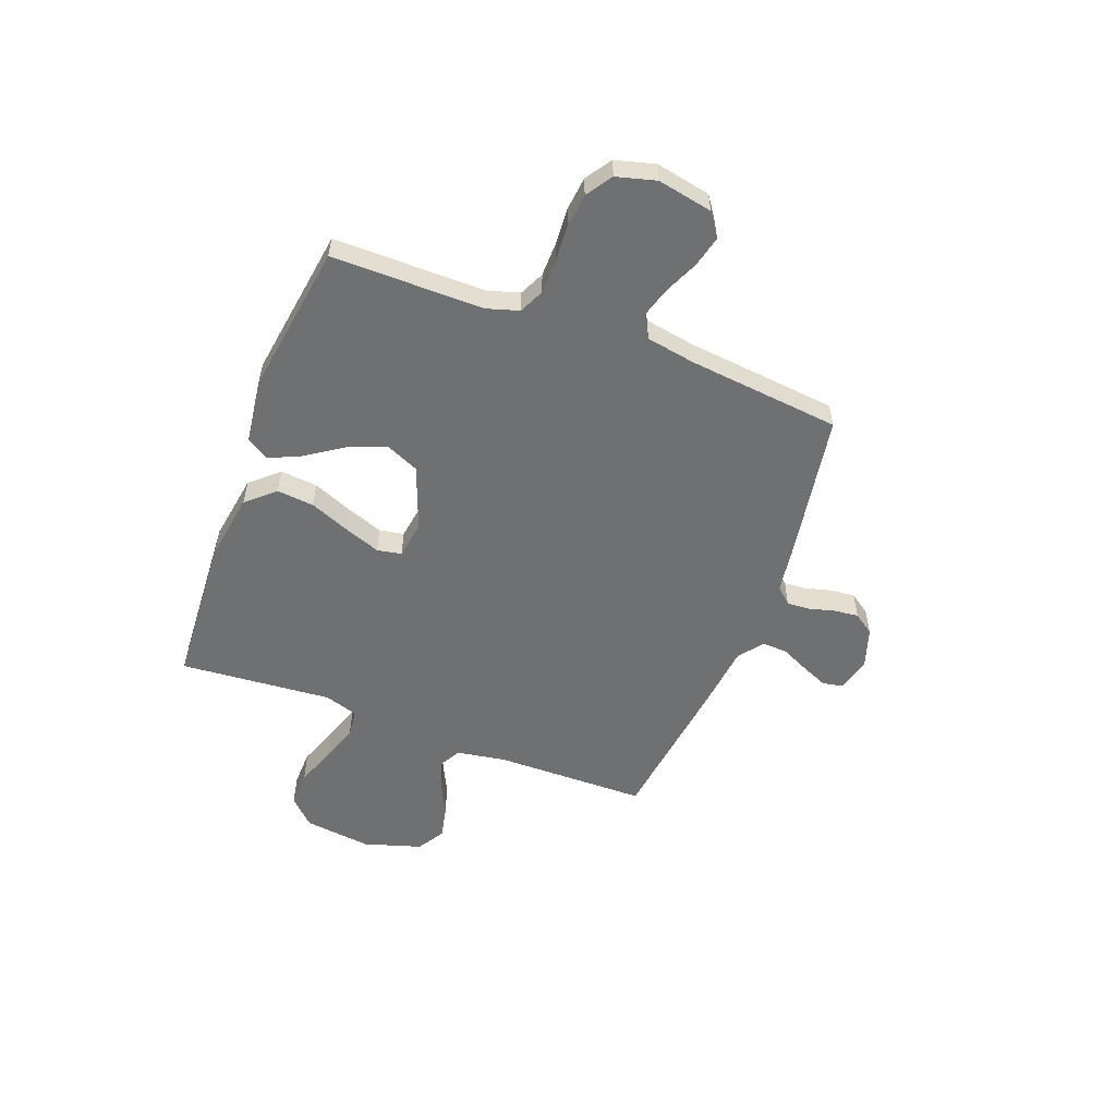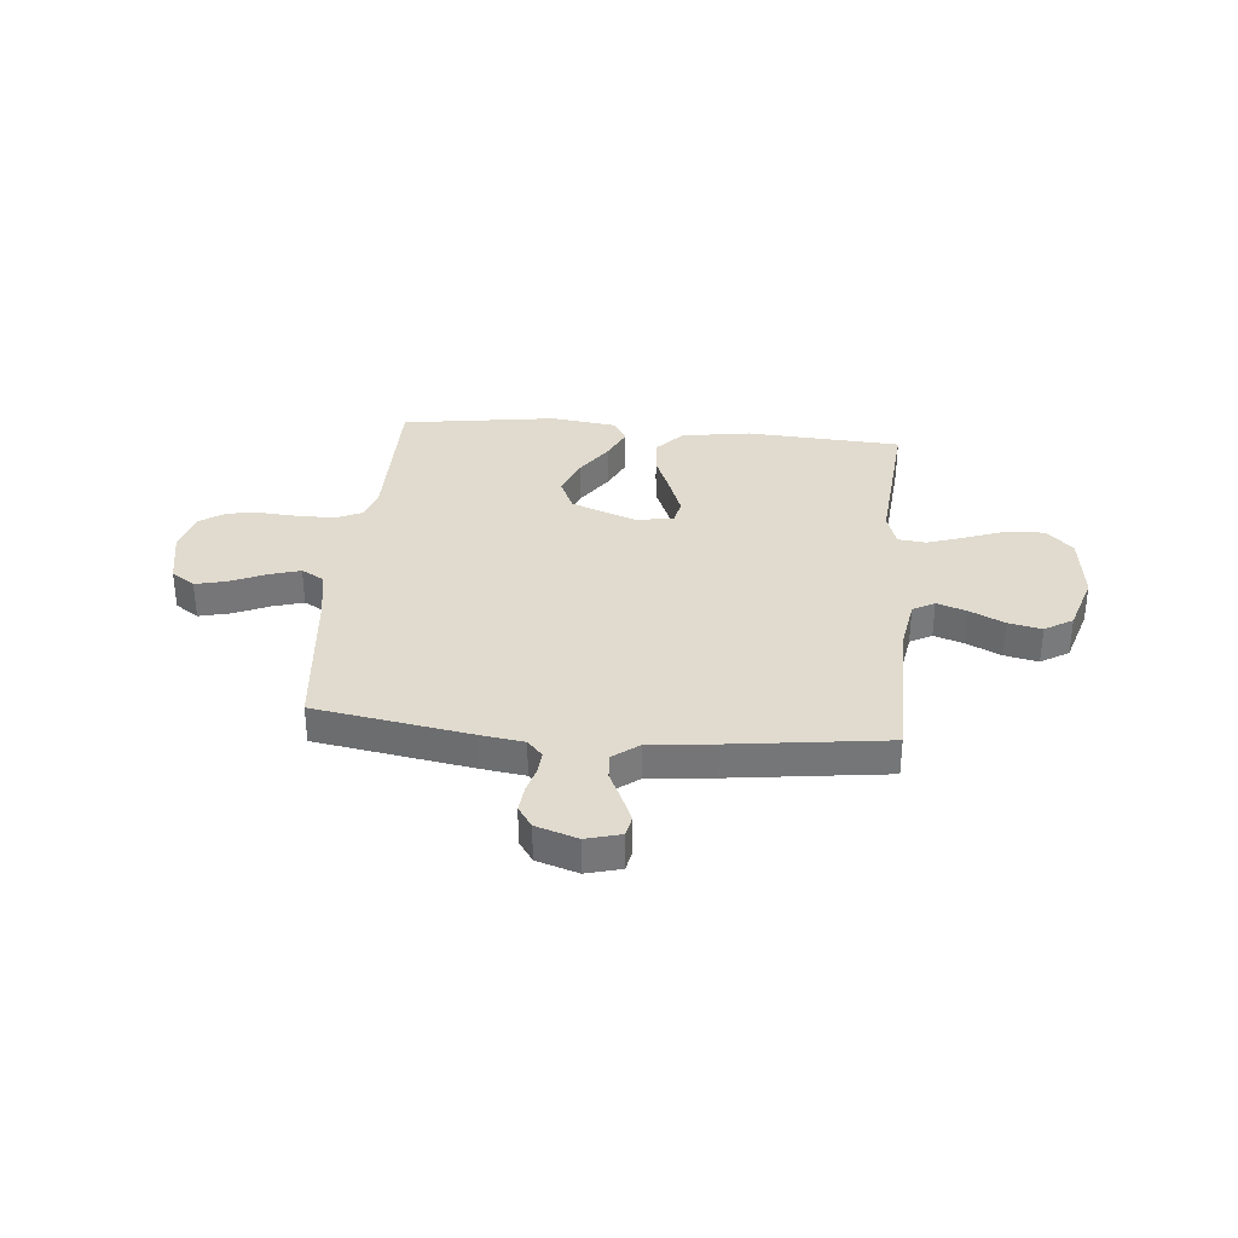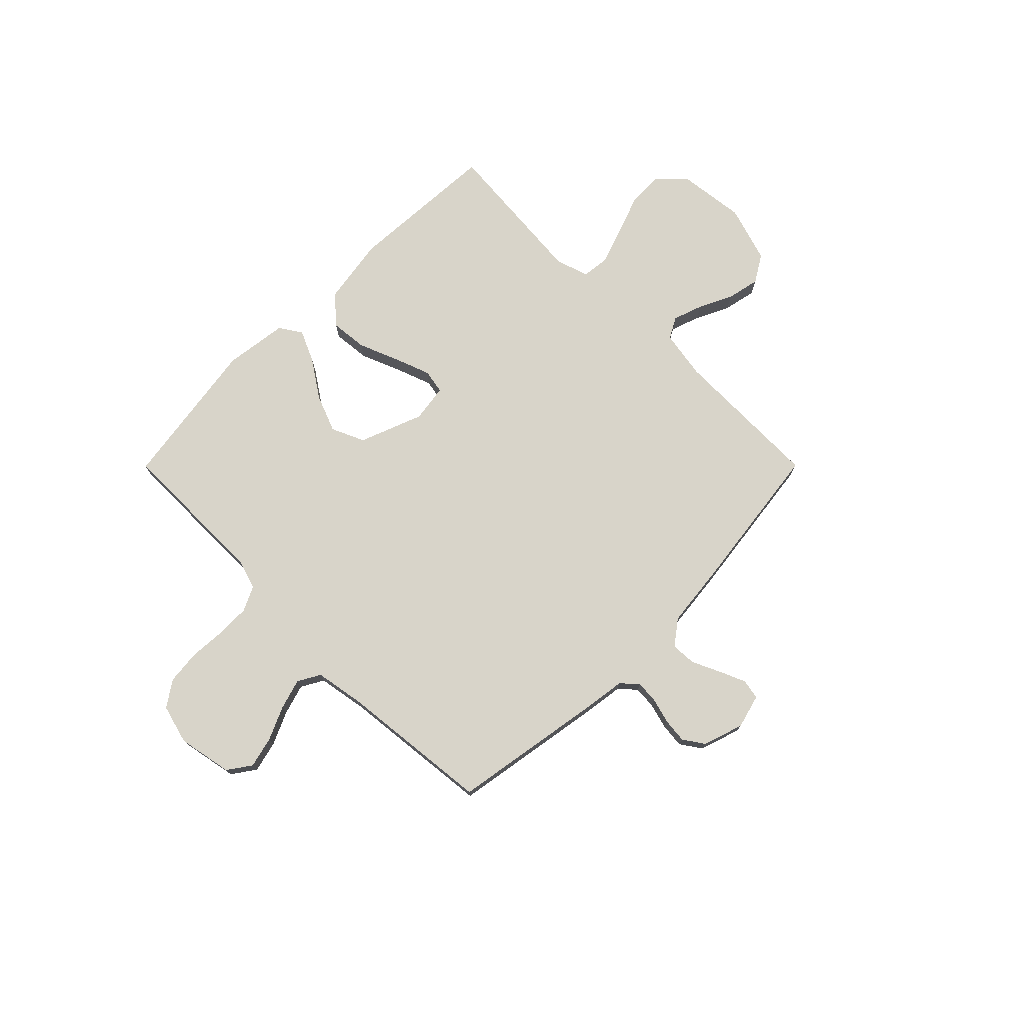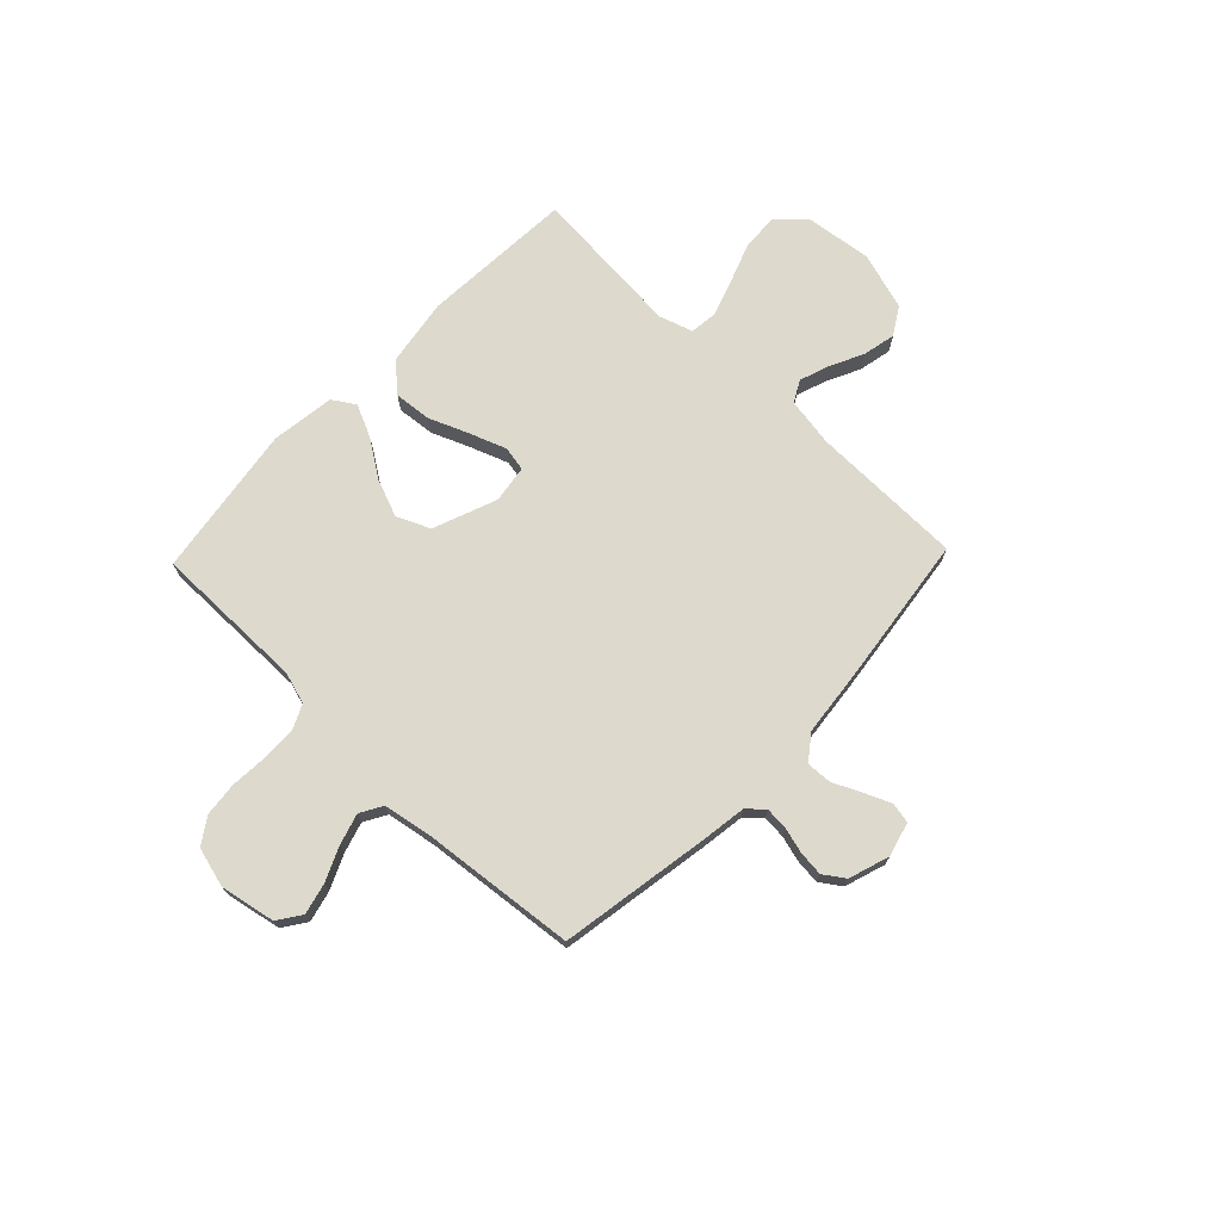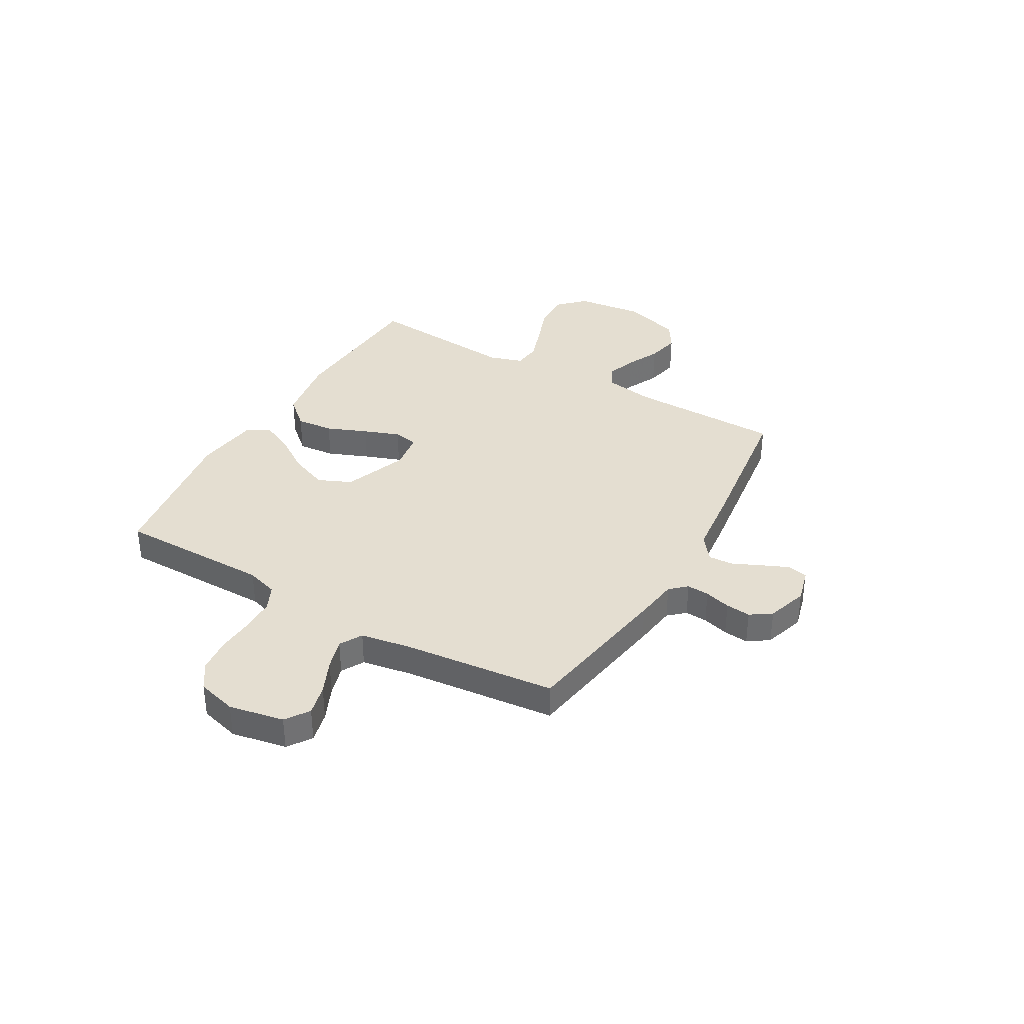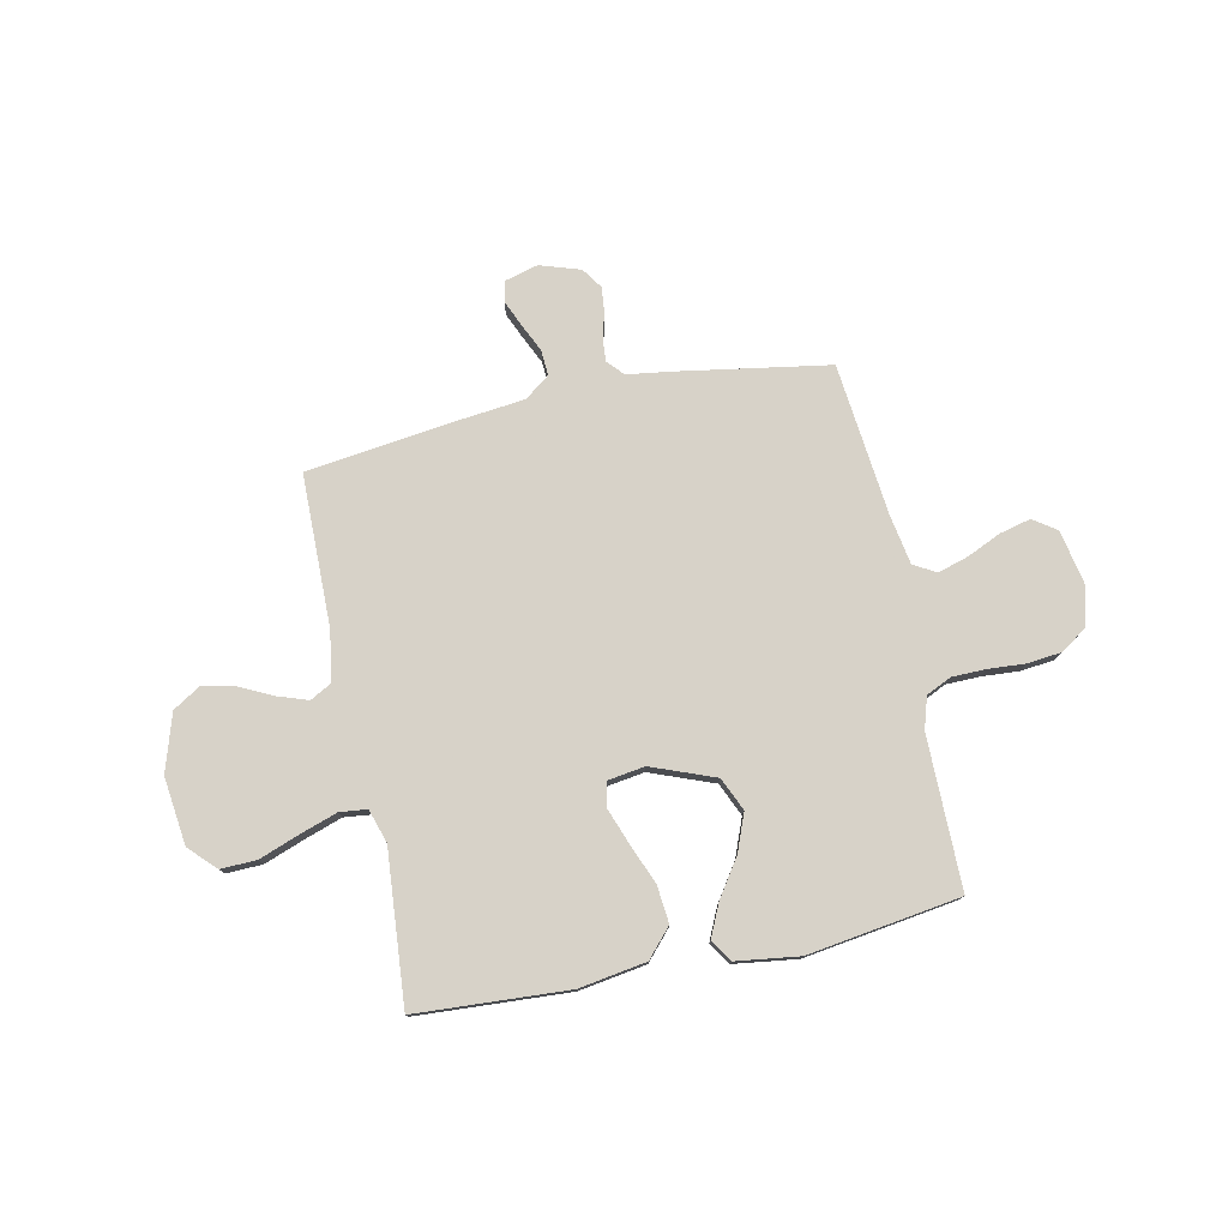
<metadata>
{"format":"obj","ext":"obj","renderer":"f3d","projection":"perspective","resolution":1024,"background":"white","views":[{"elev":-54.9,"azim":69.2,"up":"+Y"},{"elev":33.5,"azim":-174.7,"up":"+Y"},{"elev":75.1,"azim":134.9,"up":"+Y"},{"elev":71.9,"azim":133.8,"up":"+Y"},{"elev":36.5,"azim":119.9,"up":"+Y"},{"elev":77.4,"azim":-11.9,"up":"+Y"}]}
</metadata>
<code>
v 0.5 0.07 -0.5
v 0.2 0.07 -0.55
v 0.115 0.07 -0.562
v 0.086 0.07 -0.594
v 0.089 0.07 -0.638
v 0.103 0.07 -0.689
v 0.108 0.07 -0.738
v 0.08 0.07 -0.779
v 0 0.07 -0.805
v -0.067 0.07 -0.787
v -0.075 0.07 -0.747
v -0.053 0.07 -0.696
v -0.027 0.07 -0.64
v -0.024 0.07 -0.59
v -0.073 0.07 -0.553
v -0.2 0.07 -0.539
v -0.5 0.07 -0.5
v -0.504 0.07 -0.2
v -0.52 0.07 -0.103
v -0.562 0.07 -0.08
v -0.62 0.07 -0.1
v -0.686 0.07 -0.132
v -0.751 0.07 -0.146
v -0.805 0.07 -0.113
v -0.84 0.07 0
v -0.824 0.07 0.133
v -0.774 0.07 0.184
v -0.703 0.07 0.182
v -0.624 0.07 0.153
v -0.55 0.07 0.128
v -0.496 0.07 0.134
v -0.475 0.07 0.2
v -0.5 0.07 0.5
v -0.2 0.07 0.518
v -0.067 0.07 0.497
v -0.018 0.07 0.442
v -0.025 0.07 0.369
v -0.057 0.07 0.29
v -0.083 0.07 0.219
v -0.074 0.07 0.171
v 0 0.07 0.16
v 0.125 0.07 0.208
v 0.154 0.07 0.273
v 0.125 0.07 0.347
v 0.076 0.07 0.42
v 0.047 0.07 0.483
v 0.075 0.07 0.527
v 0.2 0.07 0.544
v 0.5 0.07 0.5
v 0.5 0.07 0.2
v 0.519 0.07 0.138
v 0.568 0.07 0.115
v 0.635 0.07 0.114
v 0.708 0.07 0.119
v 0.775 0.07 0.112
v 0.826 0.07 0.078
v 0.847 0.07 0
v 0.826 0.07 -0.108
v 0.78 0.07 -0.14
v 0.719 0.07 -0.125
v 0.652 0.07 -0.095
v 0.592 0.07 -0.077
v 0.548 0.07 -0.102
v 0.531 0.07 -0.2
v 0.5 0 -0.5
v 0.2 0 -0.55
v 0.115 0 -0.562
v 0.086 0 -0.594
v 0.089 0 -0.638
v 0.103 0 -0.689
v 0.108 0 -0.738
v 0.08 0 -0.779
v 0 0 -0.805
v -0.067 0 -0.787
v -0.075 0 -0.747
v -0.053 0 -0.696
v -0.027 0 -0.64
v -0.024 0 -0.59
v -0.073 0 -0.553
v -0.2 0 -0.539
v -0.5 0 -0.5
v -0.504 0 -0.2
v -0.52 0 -0.103
v -0.562 0 -0.08
v -0.62 0 -0.1
v -0.686 0 -0.132
v -0.751 0 -0.146
v -0.805 0 -0.113
v -0.84 0 0
v -0.824 0 0.133
v -0.774 0 0.184
v -0.703 0 0.182
v -0.624 0 0.153
v -0.55 0 0.128
v -0.496 0 0.134
v -0.475 0 0.2
v -0.5 0 0.5
v -0.2 0 0.518
v -0.067 0 0.497
v -0.018 0 0.442
v -0.025 0 0.369
v -0.057 0 0.29
v -0.083 0 0.219
v -0.074 0 0.171
v 0 0 0.16
v 0.125 0 0.208
v 0.154 0 0.273
v 0.125 0 0.347
v 0.076 0 0.42
v 0.047 0 0.483
v 0.075 0 0.527
v 0.2 0 0.544
v 0.5 0 0.5
v 0.5 0 0.2
v 0.519 0 0.138
v 0.568 0 0.115
v 0.635 0 0.114
v 0.708 0 0.119
v 0.775 0 0.112
v 0.826 0 0.078
v 0.847 0 0
v 0.826 0 -0.108
v 0.78 0 -0.14
v 0.719 0 -0.125
v 0.652 0 -0.095
v 0.592 0 -0.077
v 0.548 0 -0.102
v 0.531 0 -0.2
f 59 60 61
f 58 59 61
f 57 58 61
f 56 57 61
f 55 56 61
f 54 55 61
f 53 54 61
f 52 53 61 62
f 51 52 62 63
f 48 49 50
f 47 48 50
f 46 47 50
f 45 46 50
f 44 45 50
f 51 63 64
f 50 51 64
f 44 50 64
f 43 44 64
f 36 37 38
f 35 36 38
f 34 35 38
f 33 34 38
f 32 33 38
f 31 32 38 39
f 27 28 29
f 26 27 29
f 25 26 29
f 24 25 29
f 23 24 29
f 22 23 29
f 21 22 29
f 20 21 29 30
f 19 20 30 31
f 15 16 17 18
f 31 39 40
f 19 31 40
f 18 19 40
f 15 18 40
f 14 15 40
f 11 12 13
f 10 11 13
f 9 10 13
f 8 9 13
f 7 8 13
f 6 7 13
f 5 6 13
f 1 2 3
f 64 1 3
f 43 64 3
f 42 43 3
f 14 40 41
f 42 3 4
f 41 42 4
f 14 41 4
f 4 5 13 14
f 125 124 123
f 125 123 122
f 125 122 121
f 125 121 120
f 125 120 119
f 125 119 118
f 125 118 117
f 126 125 117 116
f 127 126 116 115
f 114 113 112
f 114 112 111
f 114 111 110
f 114 110 109
f 114 109 108
f 128 127 115
f 128 115 114
f 128 114 108
f 128 108 107
f 102 101 100
f 102 100 99
f 102 99 98
f 102 98 97
f 102 97 96
f 103 102 96 95
f 93 92 91
f 93 91 90
f 93 90 89
f 93 89 88
f 93 88 87
f 93 87 86
f 93 86 85
f 94 93 85 84
f 95 94 84 83
f 82 81 80 79
f 104 103 95
f 104 95 83
f 104 83 82
f 104 82 79
f 104 79 78
f 77 76 75
f 77 75 74
f 77 74 73
f 77 73 72
f 77 72 71
f 77 71 70
f 77 70 69
f 67 66 65
f 67 65 128
f 67 128 107
f 67 107 106
f 105 104 78
f 68 67 106
f 68 106 105
f 68 105 78
f 78 77 69 68
f 1 65 66 2
f 2 66 67 3
f 3 67 68 4
f 4 68 69 5
f 5 69 70 6
f 6 70 71 7
f 7 71 72 8
f 8 72 73 9
f 9 73 74 10
f 10 74 75 11
f 11 75 76 12
f 12 76 77 13
f 13 77 78 14
f 14 78 79 15
f 15 79 80 16
f 16 80 81 17
f 17 81 82 18
f 18 82 83 19
f 19 83 84 20
f 20 84 85 21
f 21 85 86 22
f 22 86 87 23
f 23 87 88 24
f 24 88 89 25
f 25 89 90 26
f 26 90 91 27
f 27 91 92 28
f 28 92 93 29
f 29 93 94 30
f 30 94 95 31
f 31 95 96 32
f 32 96 97 33
f 33 97 98 34
f 34 98 99 35
f 35 99 100 36
f 36 100 101 37
f 37 101 102 38
f 38 102 103 39
f 39 103 104 40
f 40 104 105 41
f 41 105 106 42
f 42 106 107 43
f 43 107 108 44
f 44 108 109 45
f 45 109 110 46
f 46 110 111 47
f 47 111 112 48
f 48 112 113 49
f 49 113 114 50
f 50 114 115 51
f 51 115 116 52
f 52 116 117 53
f 53 117 118 54
f 54 118 119 55
f 55 119 120 56
f 56 120 121 57
f 57 121 122 58
f 58 122 123 59
f 59 123 124 60
f 60 124 125 61
f 61 125 126 62
f 62 126 127 63
f 63 127 128 64
f 64 128 65 1

</code>
